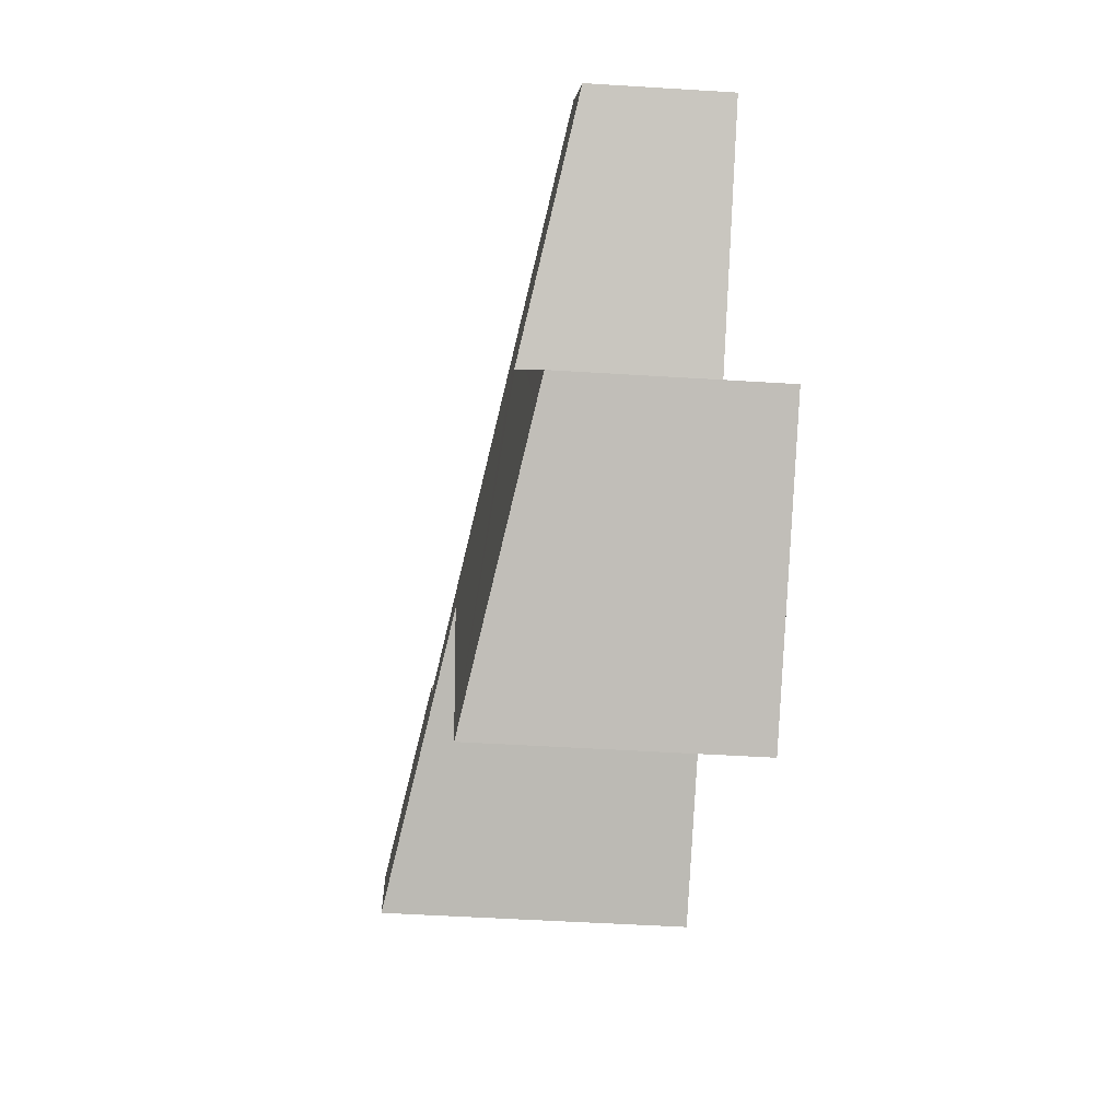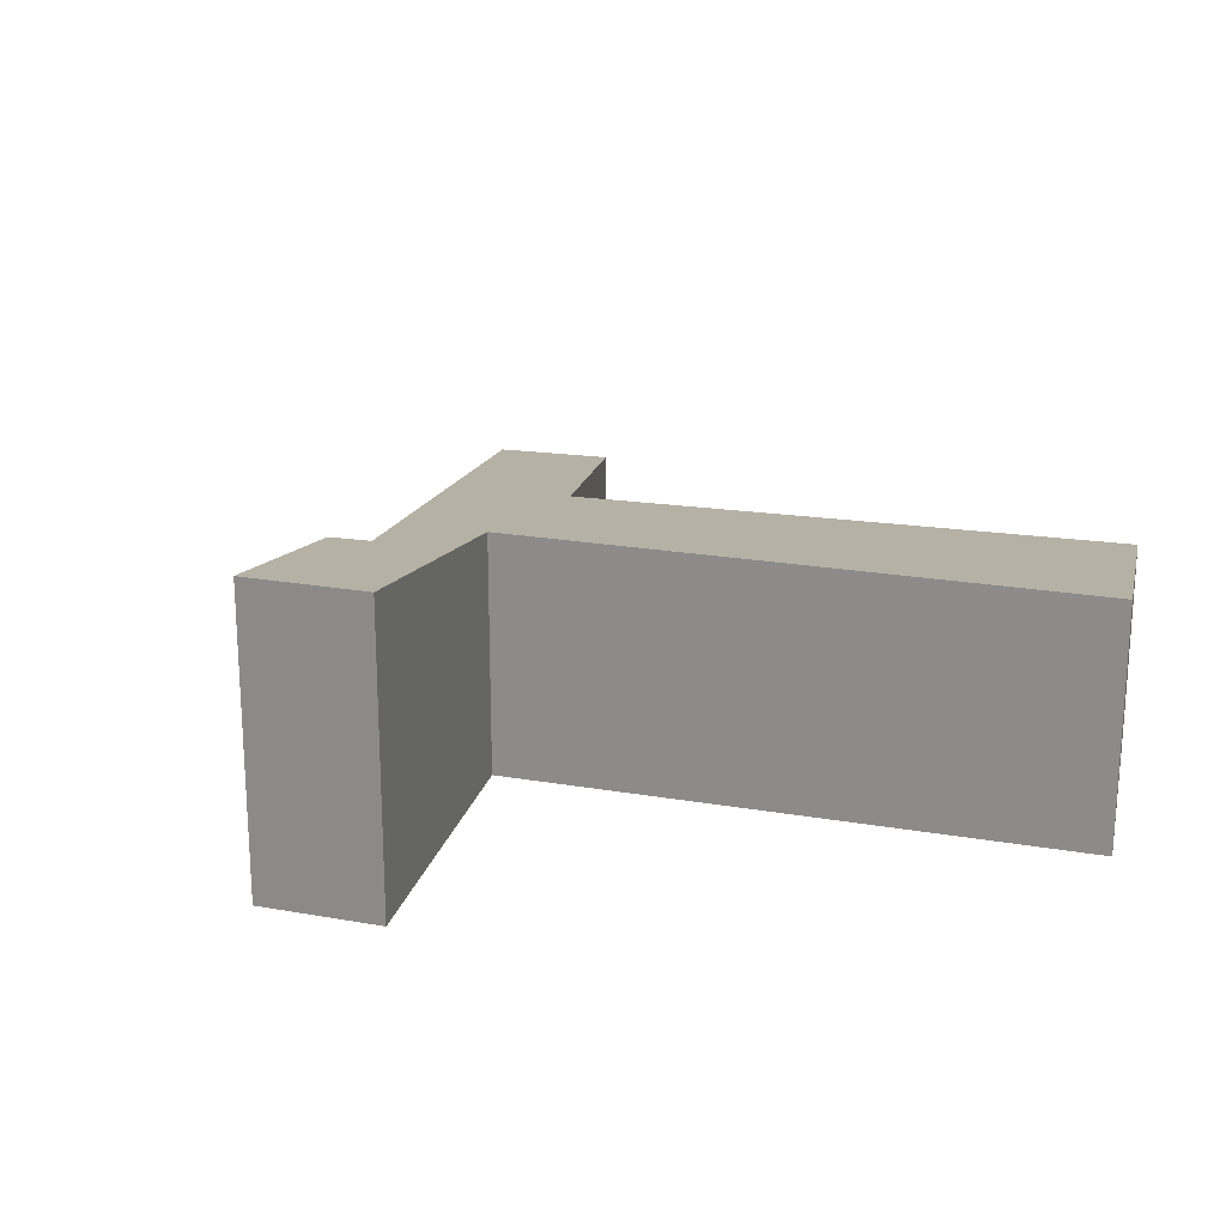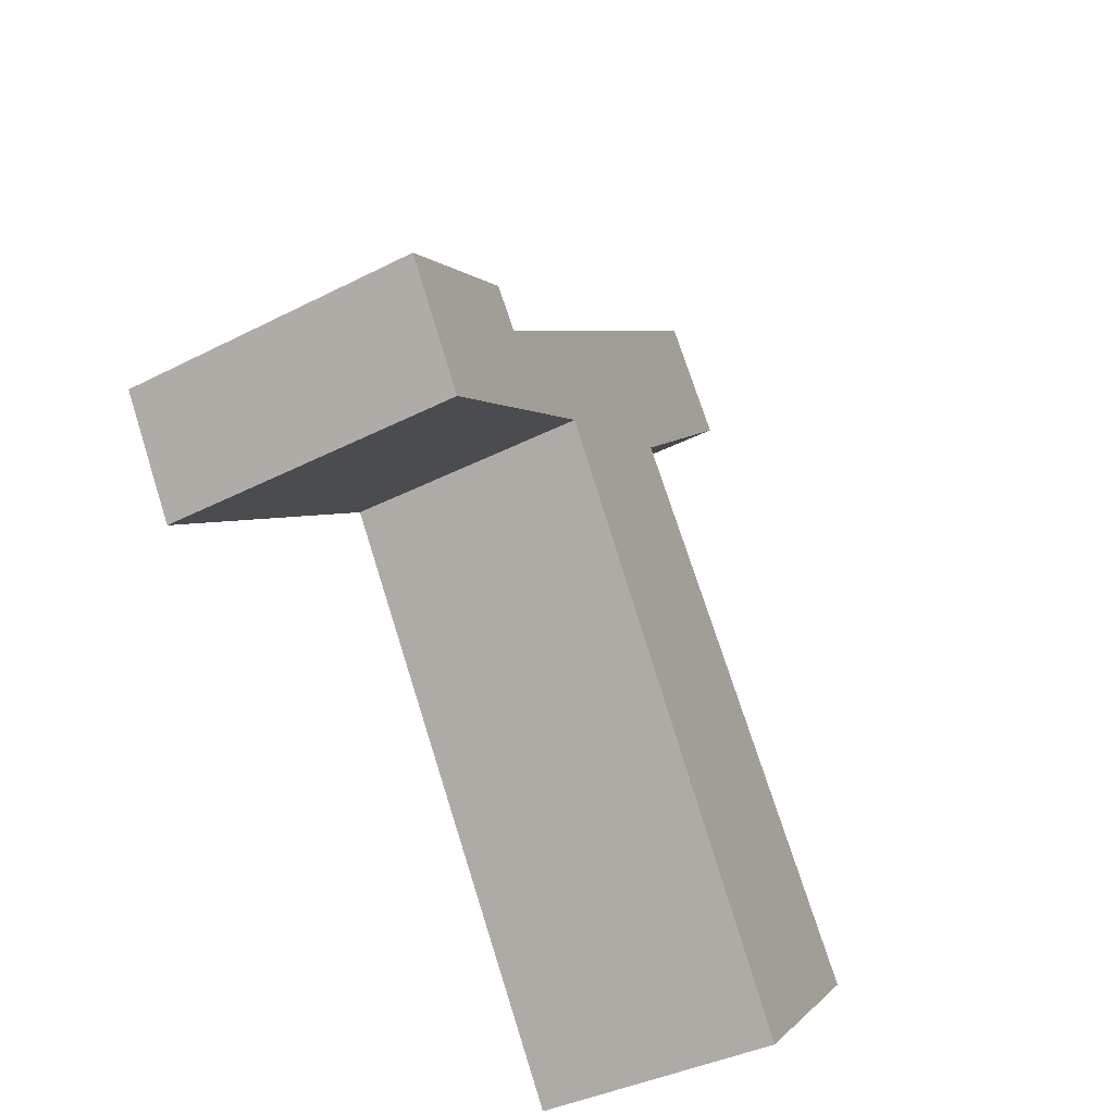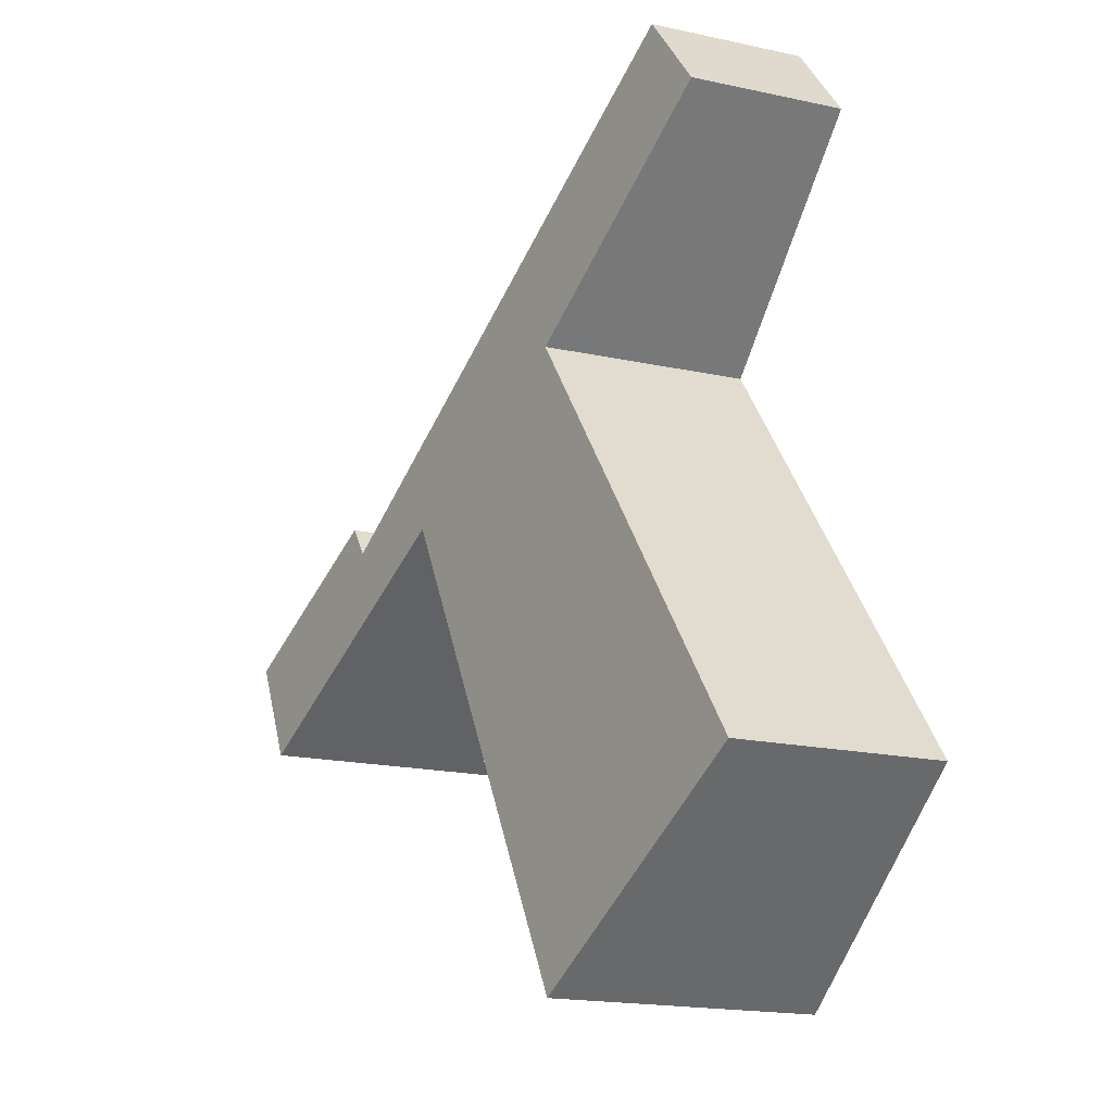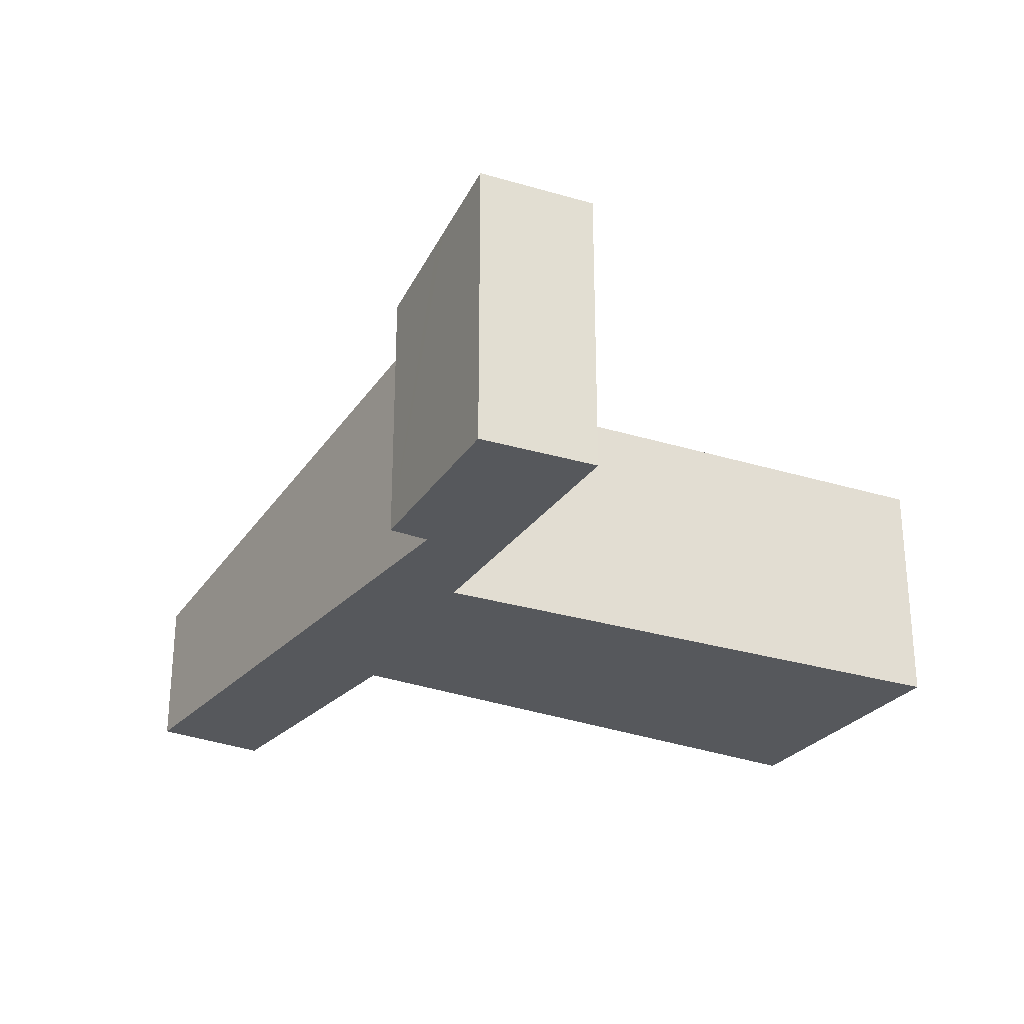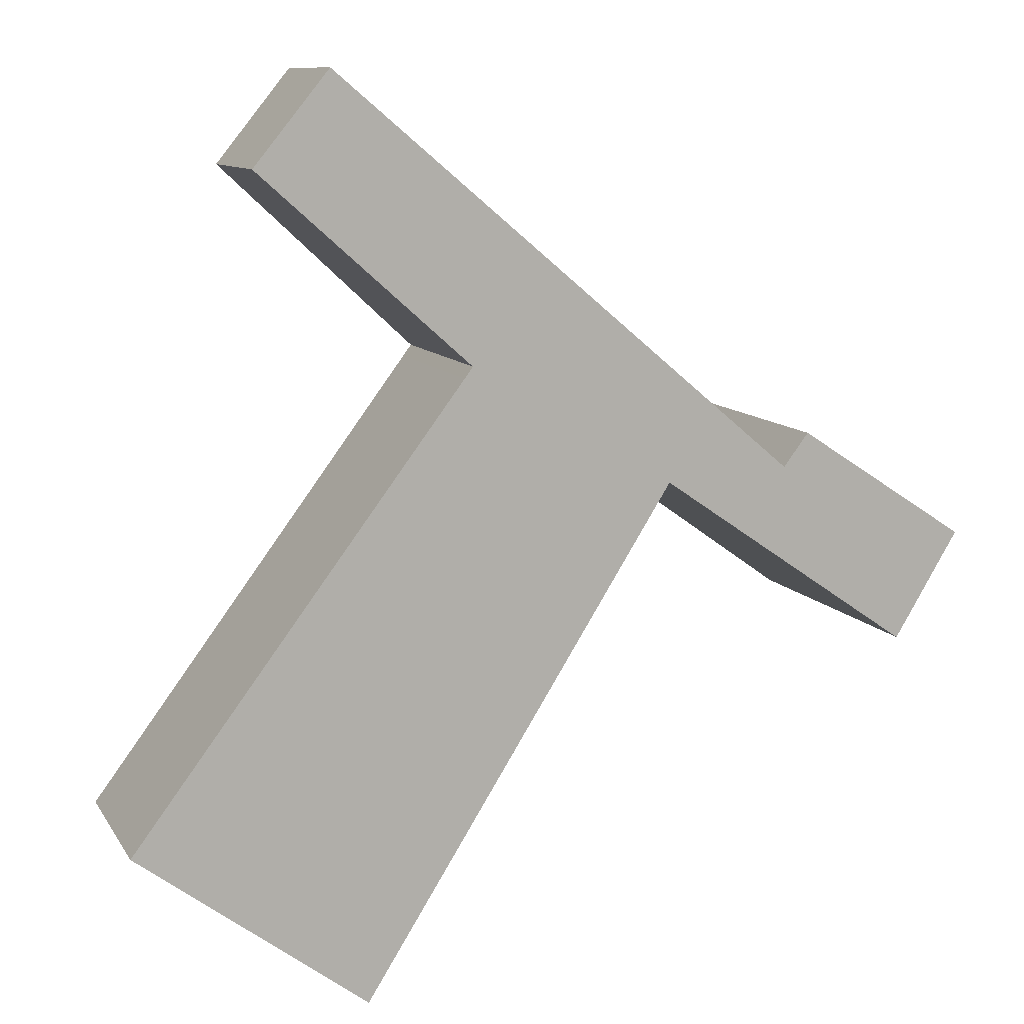
<metadata>
{"format":"obj","ext":"obj","renderer":"f3d","projection":"perspective","resolution":1024,"background":"white","views":[{"elev":-49.0,"azim":-94.0,"up":"+Z"},{"elev":21.8,"azim":138.9,"up":"+Y"},{"elev":-36.4,"azim":124.2,"up":"+Z"},{"elev":-17.9,"azim":-113.3,"up":"+Z"},{"elev":-28.1,"azim":96.9,"up":"+Y"},{"elev":10.2,"azim":-19.2,"up":"+Z"}]}
</metadata>
<code>
v  3.143 2.395 11.29
v  4.999 3.091 7.195
v  1.993 2.353 9.88
v  6.033 3.091 8.845
v  5.246 3.152 6.975
v  2.939 3.091 3.908
v  0.335 3.091 -0.249
v  0 3.014 1.846e-16
v  3.554 3.834 -2.645
v  5.117 3.149 6.803
v  8.393 3.834 5.078
v  9.194 3.853 6.168
v  8.026 3.834 4.492
v  8.476 3.853 5.021
v  12.35 4.726 2.359
v  10.31 4.123 5.219
v  10.7 4.133 5.733
v  12.02 4.426 4.872
v  12.23 4.473 4.733
v  13.35 4.72 4.005
v  5.246 -4.271e-16 6.975
v  4.999 -4.406e-16 7.195
v  1.993 -6.05e-16 9.88
v  12.35 -1.444e-16 2.359
v  8.476 -3.074e-16 5.021
v  8.393 -3.109e-16 5.078
v  3.554 1.62e-16 -2.645
v  0.335 1.525e-17 -0.249
v  0 0 0
v  3.143 -6.914e-16 11.29
v  10.7 -3.51e-16 5.733
v  10.31 -3.196e-16 5.219
v  2.939 -2.393e-16 3.908
v  5.117 -4.166e-16 6.803
v  6.033 -5.416e-16 8.845
v  9.194 -3.777e-16 6.168
v  12.02 -2.983e-16 4.872
v  13.35 -2.452e-16 4.005
v  12.23 -2.898e-16 4.733
v  8.026 -2.751e-16 4.492
g defaultobject
f 1 2 3
f 2 1 4
f 2 4 5
f 6 7 8
f 7 6 9
f 9 6 10
f 9 10 5
f 9 5 4
f 9 4 11
f 11 4 12
f 9 11 13
f 11 12 14
f 14 12 15
f 15 12 16
f 15 16 17
f 15 17 18
f 15 18 19
f 15 19 20
f 21 2 5
f 2 21 3
f 3 21 22
f 3 22 23
f 24 14 15
f 14 24 25
f 14 25 11
f 11 25 26
f 27 7 9
f 7 27 28
f 7 28 8
f 8 28 29
f 3 30 1
f 30 3 23
f 16 31 17
f 31 16 32
f 29 6 8
f 6 29 33
f 6 33 10
f 10 33 34
f 10 34 5
f 5 34 21
f 30 4 1
f 4 30 35
f 4 35 12
f 12 35 36
f 12 36 16
f 16 36 32
f 31 18 17
f 18 31 19
f 19 31 20
f 20 31 37
f 20 37 38
f 38 37 39
f 20 24 15
f 24 20 38
f 26 13 11
f 13 26 9
f 9 26 27
f 27 26 40
f 28 33 29
f 33 28 27
f 33 27 40
f 33 40 34
f 34 40 21
f 22 30 23
f 30 22 21
f 30 21 35
f 35 21 40
f 35 40 26
f 35 26 36
f 36 26 25
f 36 25 24
f 36 24 32
f 32 24 31
f 31 24 37
f 37 24 38
f 37 38 39

</code>
